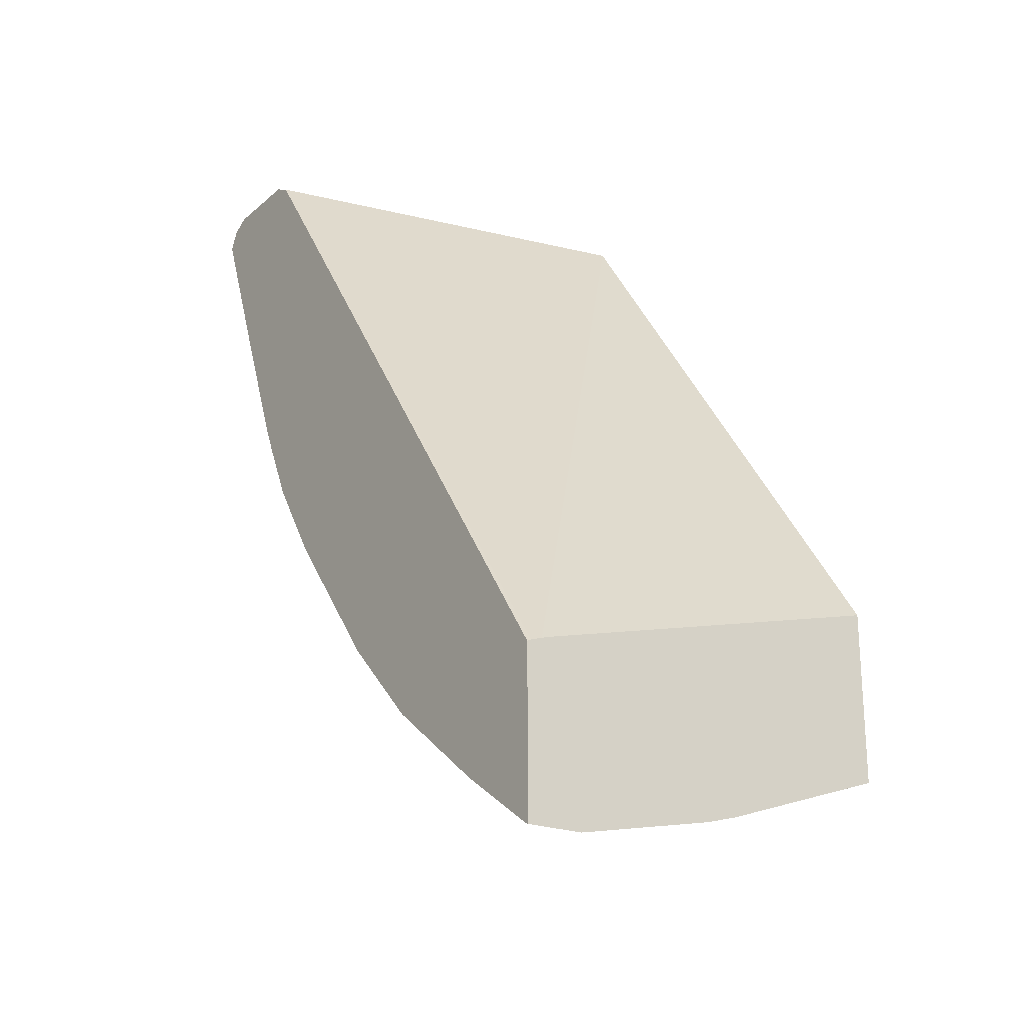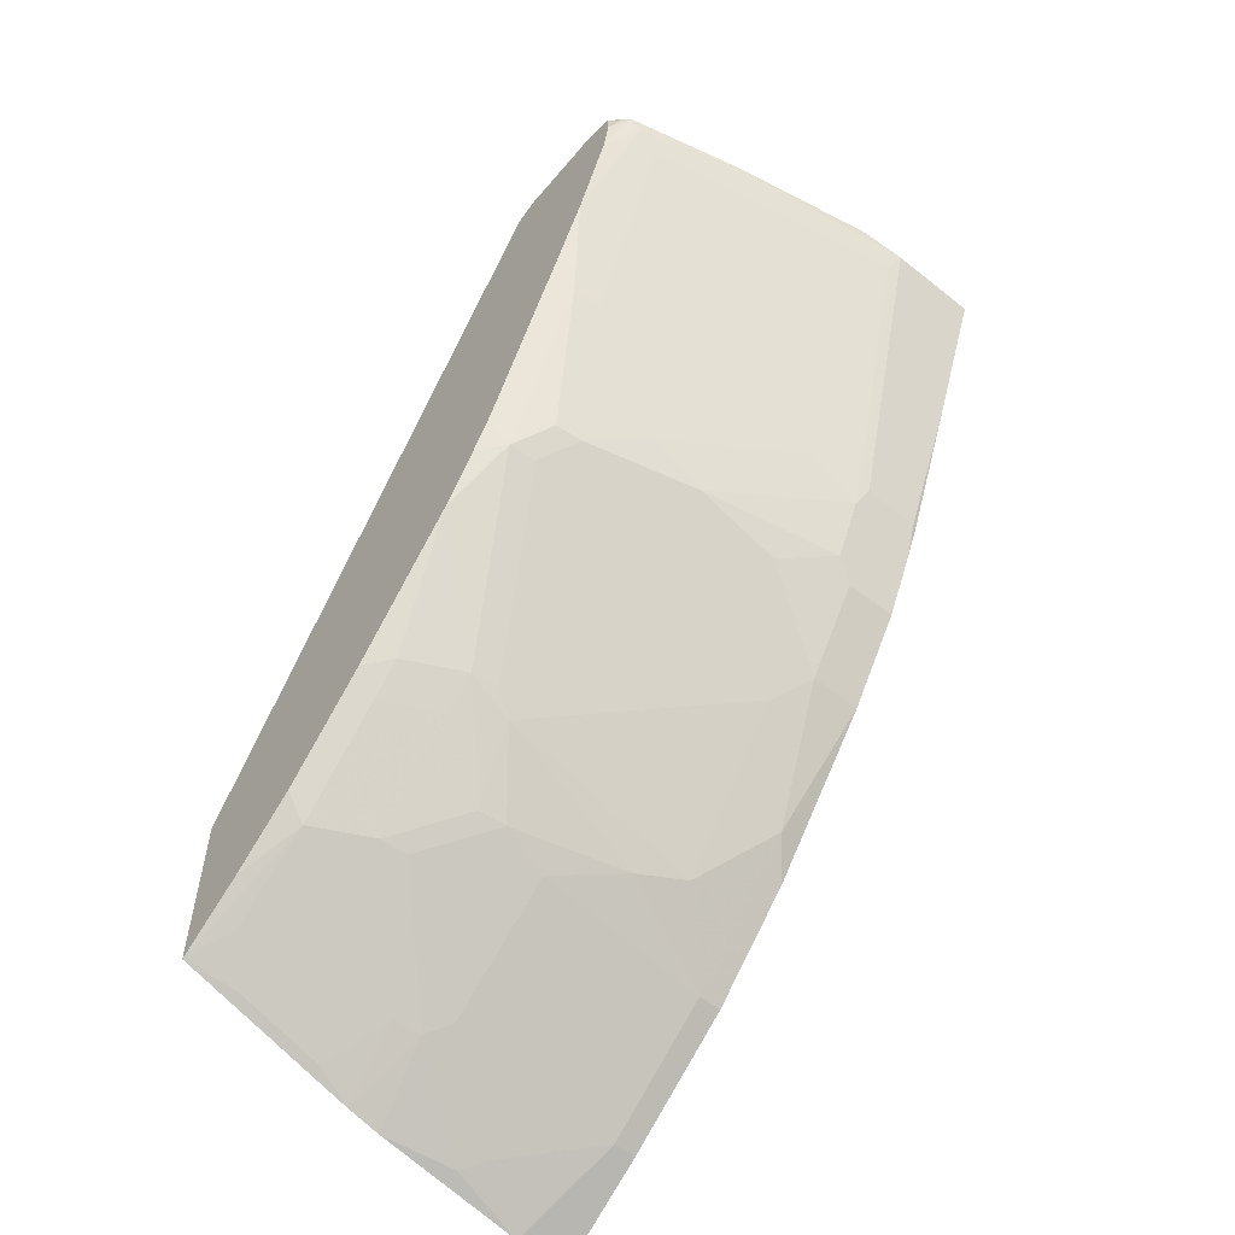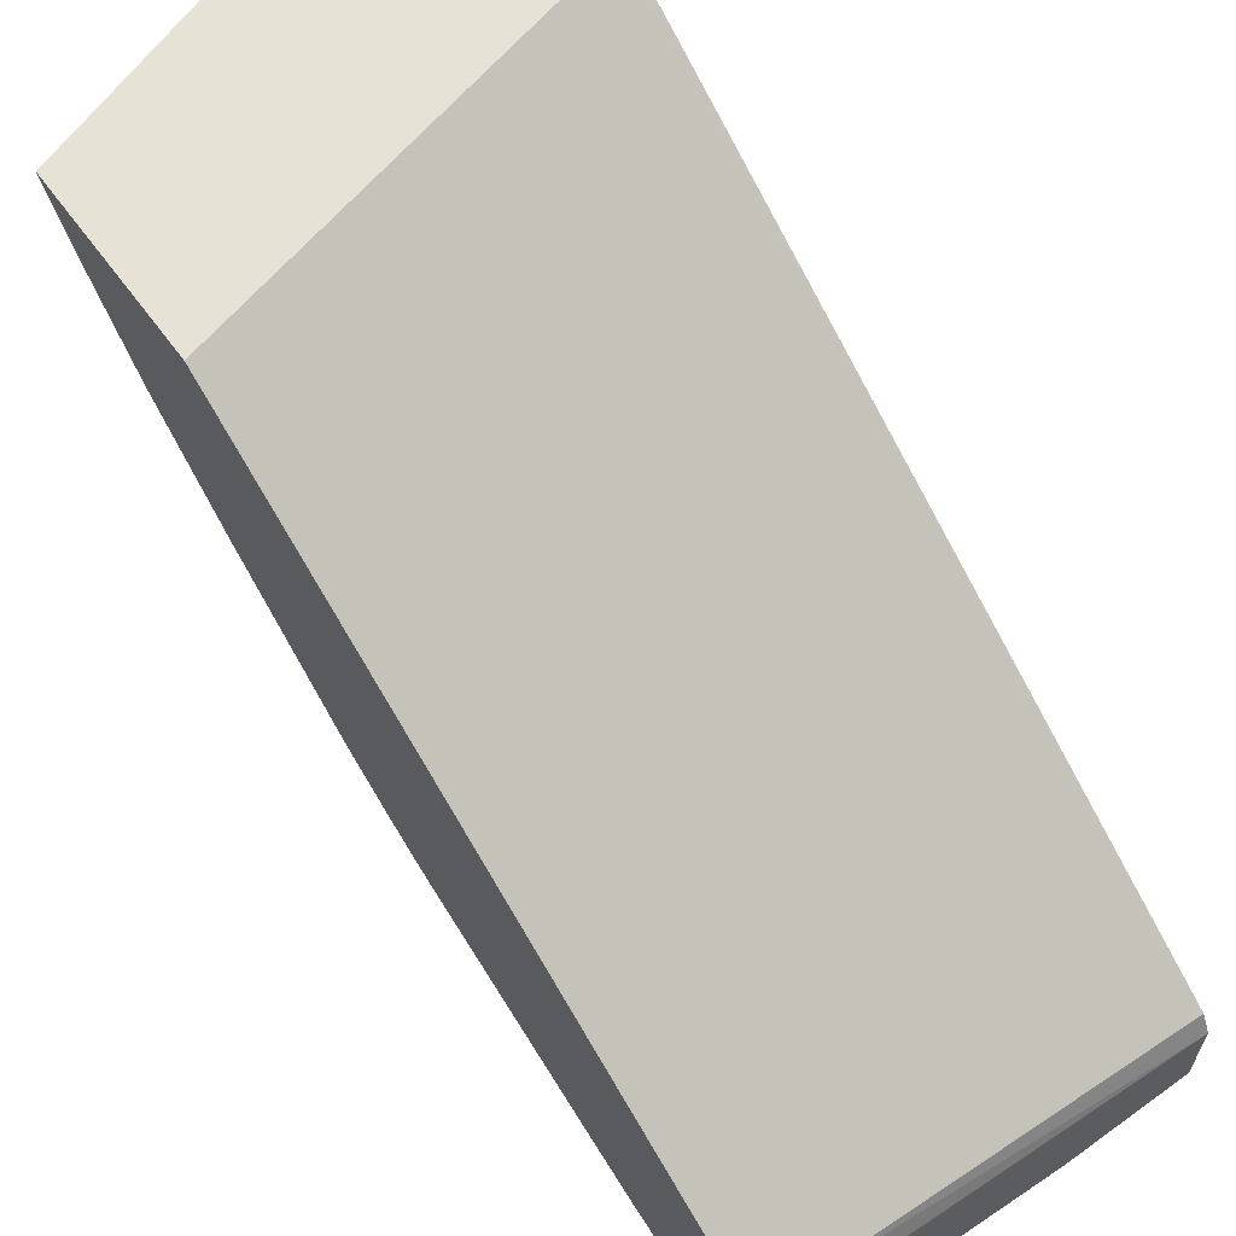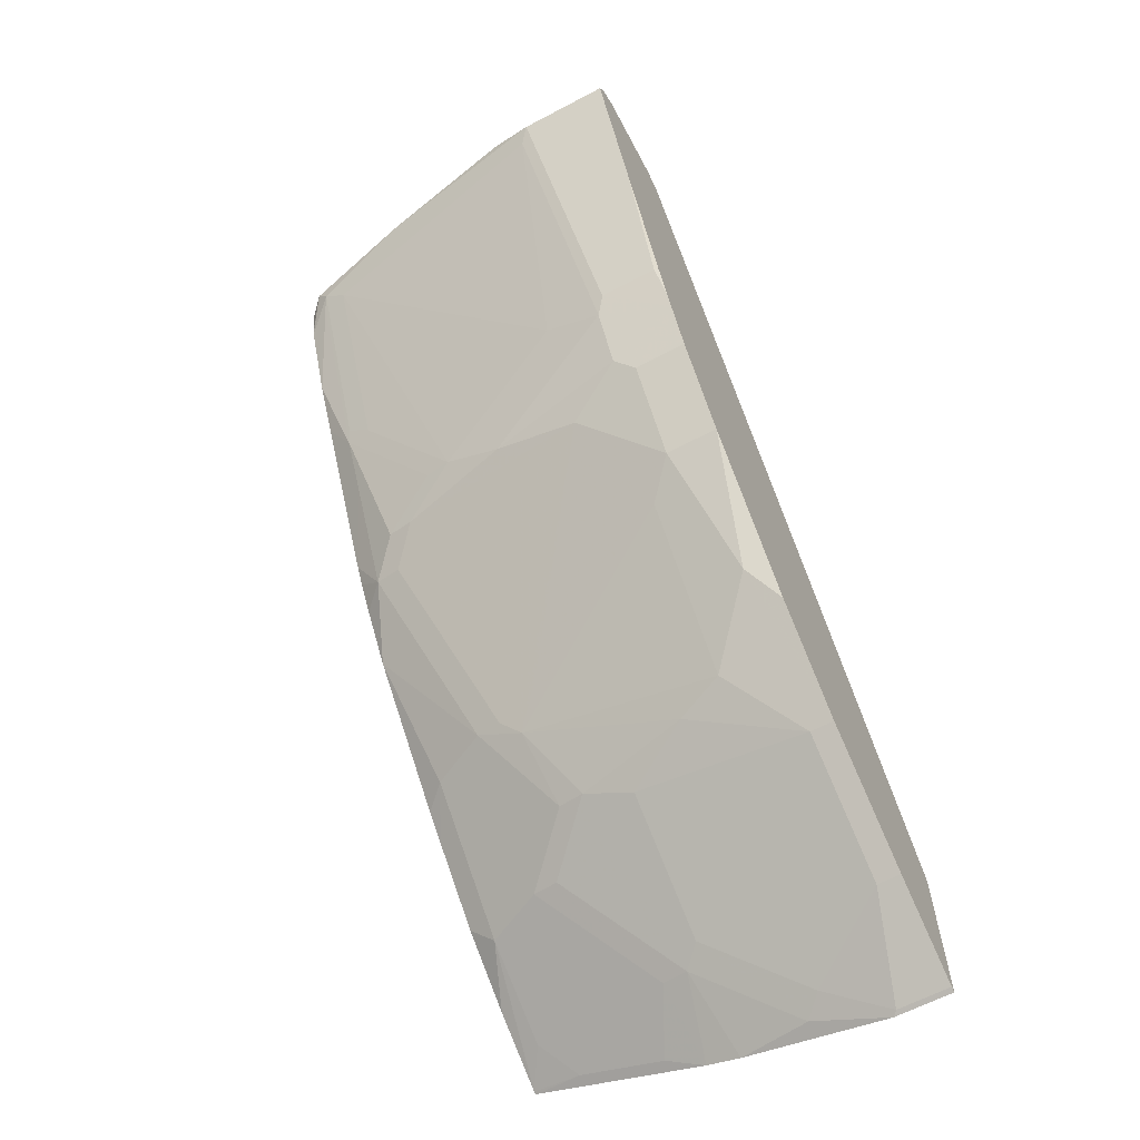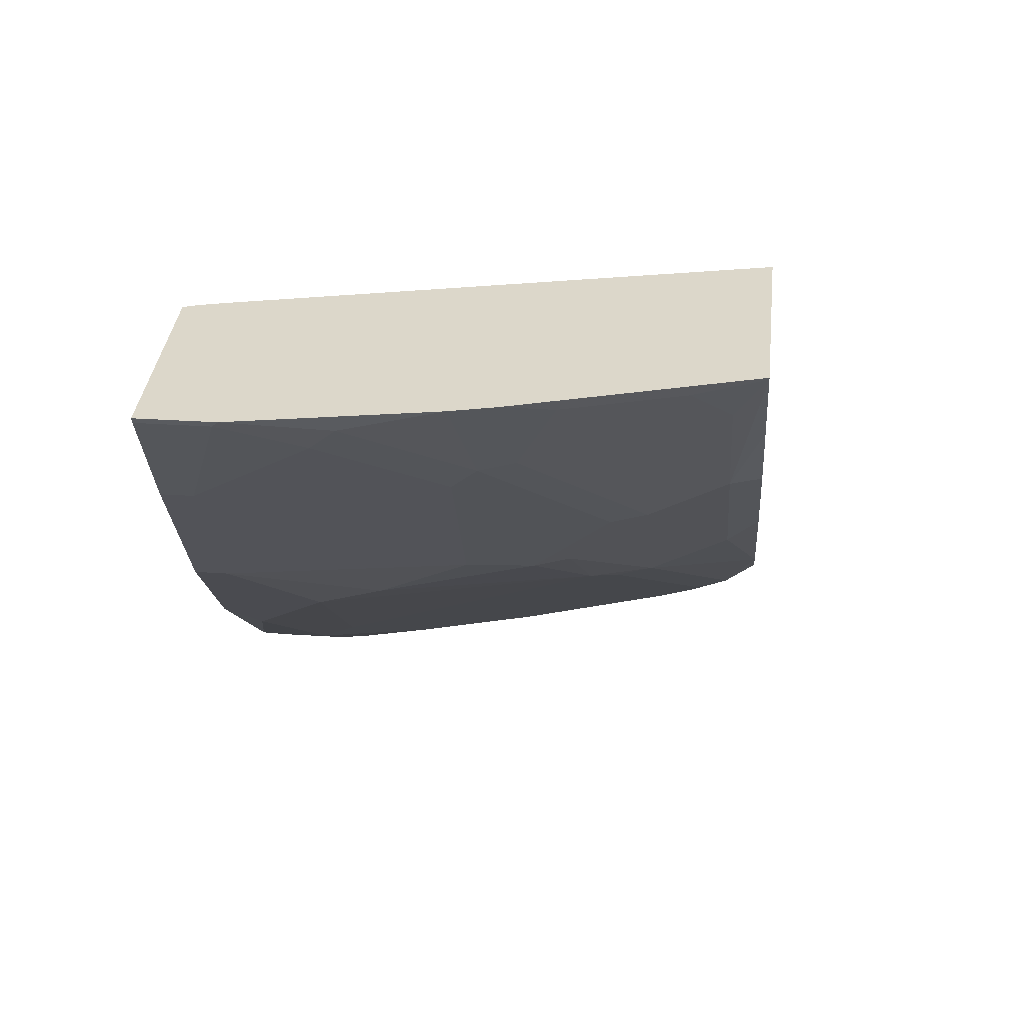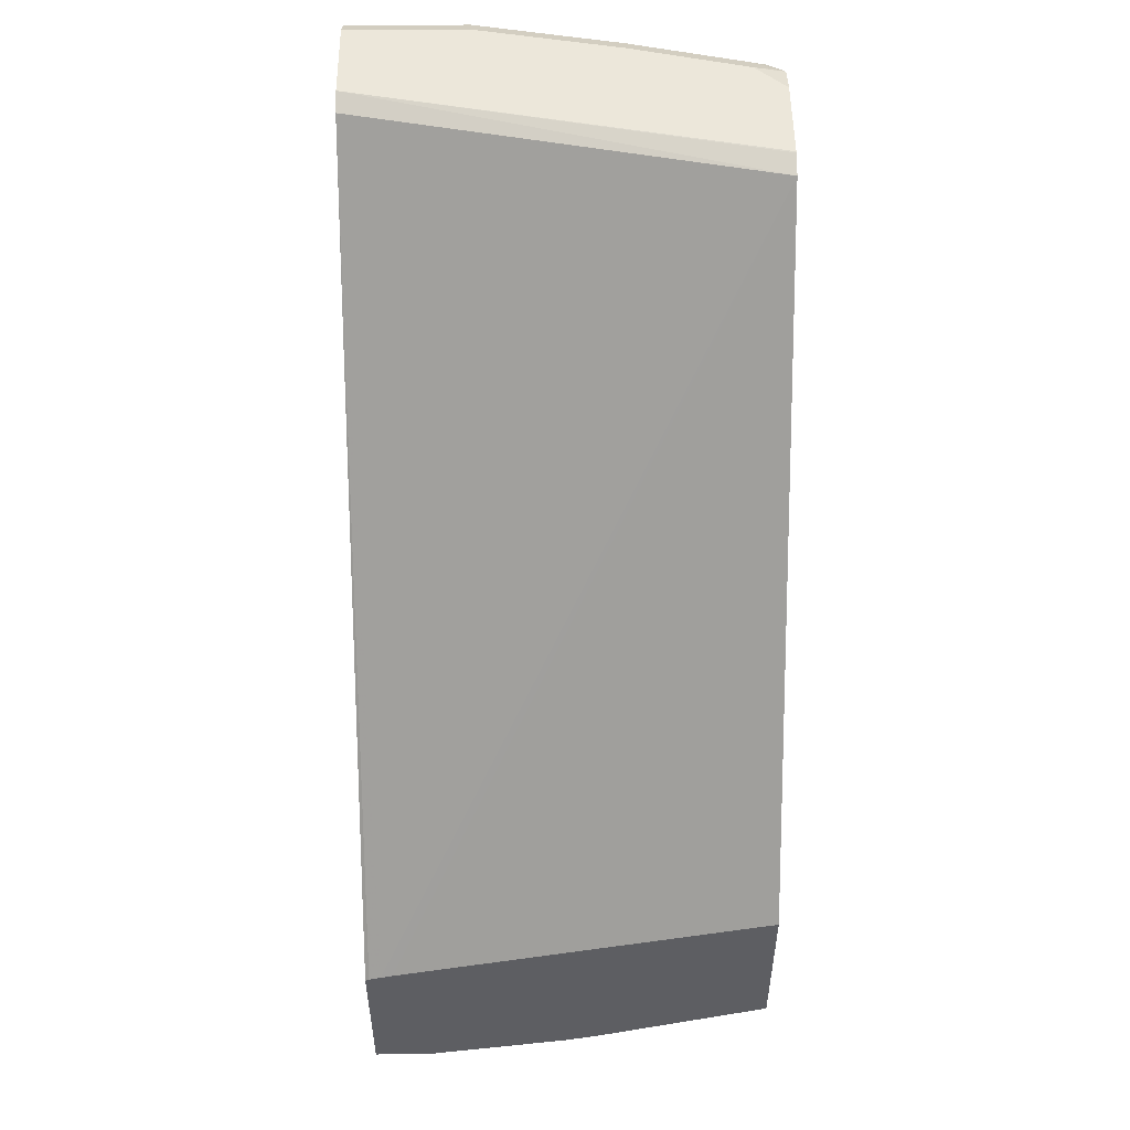
<metadata>
{"format":"obj","ext":"obj","renderer":"f3d","projection":"perspective","resolution":1024,"background":"white","views":[{"elev":-22.1,"azim":-35.1,"up":"+Y"},{"elev":-56.8,"azim":140.4,"up":"+Y"},{"elev":62.9,"azim":143.8,"up":"+Z"},{"elev":-62.9,"azim":-151.9,"up":"+Y"},{"elev":30.4,"azim":5.5,"up":"+Z"},{"elev":51.3,"azim":-0.6,"up":"+Y"}]}
</metadata>
<code>
v 0.3152 -0.04073 -0.4747
v 0.0555 -0.1063 -0.4747
v 0.3152 -0.1586 -0.4747
v 0.3152 0.367 -0.7507
v 0.04729 -0.1086 -0.4747
v 0.3141 -0.159 -0.4747
v 0.3152 -0.1577 -0.4763
v 0.3152 0.3728 -0.7648
v 0.03649 0.3731 -0.8248
v 0.03649 0.3666 -0.8117
v 0.03919 -0.1112 -0.4747
v 0.2552 -0.1786 -0.4747
v 0.2798 -0.1669 -0.4811
v 0.2995 -0.1472 -0.5008
v 0.2995 -0.108 -0.5597
v 0.3152 -0.1276 -0.5204
v 0.3152 0.3731 -0.7659
v 0.3142 0.3731 -0.7659
v 0.03649 0.3731 -0.8837
v 0.03649 -0.1127 -0.4747
v 0.1963 -0.1983 -0.4747
v 0.2209 -0.1865 -0.4811
v 0.2602 -0.1472 -0.5204
v 0.3152 -0.0692 -0.5882
v 0.3152 -0.093 -0.5644
v 0.2602 -0.108 -0.5793
v 0.2995 -0.04909 -0.6186
v 0.3152 0.3731 -0.8248
v 0.1178 0.3731 -0.8837
v 0.03649 0.3722 -0.8856
v 0.03649 -0.2241 -0.4747
v 0.1733 -0.2045 -0.4747
v 0.1833 -0.1702 -0.5237
v 0.2013 -0.1669 -0.5204
v 0.3152 -0.04956 -0.6079
v 0.2422 -0.1112 -0.5826
v 0.2209 -0.08832 -0.6186
v 0.2602 -0.04909 -0.6383
v 0.2995 -0.02945 -0.6383
v 0.3152 0.3684 -0.8458
v 0.2945 0.3731 -0.8444
v 0.216 0.3731 -0.864
v 0.1178 0.3666 -0.8968
v 0.03649 0.3666 -0.8968
v 0.03649 -0.2225 -0.4779
v 0.07514 -0.2241 -0.4747
v 0.1244 -0.2095 -0.4844
v 0.1702 -0.1636 -0.5368
v 0.1702 -0.1047 -0.6154
v 0.2029 -0.09159 -0.6219
v 0.3152 -0.03407 -0.6233
v 0.2291 -0.04582 -0.6546
v 0.2602 -0.02945 -0.6579
v 0.3152 0.04912 -0.6971
v 0.3152 0.3681 -0.8464
v 0.3142 0.3682 -0.8469
v 0.2945 0.3666 -0.8575
v 0.216 0.3666 -0.8771
v 0.1277 0.3633 -0.8984
v 0.03649 0.3647 -0.8977
v 0.07201 -0.2225 -0.4779
v 0.03649 -0.1833 -0.5368
v 0.1113 -0.2029 -0.4975
v 0.1244 -0.09159 -0.6415
v 0.05239 -0.1243 -0.6154
v 0.09165 0.01311 -0.7331
v 0.2095 -0.02618 -0.6743
v 0.1244 0.08508 -0.7789
v 0.1702 0.09163 -0.7724
v 0.2422 -0.03272 -0.6612
v 0.09165 -0.08505 -0.6546
v 0.2995 0.08835 -0.7364
v 0.3152 0.08367 -0.7214
v 0.3093 0.3633 -0.8542
v 0.3044 0.3633 -0.8591
v 0.3152 0.3535 -0.848
v 0.2258 0.3633 -0.8788
v 0.09819 0.3535 -0.9033
v 0.03649 0.3535 -0.9033
v 0.05239 -0.1833 -0.5368
v 0.03649 -0.1243 -0.6154
v 0.05239 -0.04582 -0.6939
v 0.07201 0.03275 -0.7528
v 0.07201 0.09163 -0.792
v 0.0851 0.1047 -0.7986
v 0.1833 0.1047 -0.7789
v 0.2618 0.1047 -0.7593
v 0.2815 0.08508 -0.7397
v 0.2798 0.108 -0.756
v 0.2995 0.1669 -0.7757
v 0.3152 0.1163 -0.7413
v 0.3152 0.1027 -0.7338
v 0.3152 0.3347 -0.8442
v 0.3152 0.3319 -0.8434
v 0.297 0.3535 -0.8591
v 0.2815 0.3404 -0.8575
v 0.1047 0.3404 -0.8968
v 0.1203 0.3535 -0.8984
v 0.07855 0.1571 -0.8248
v 0.07855 0.2553 -0.864
v 0.03649 0.2553 -0.864
v 0.03649 -0.0654 -0.6743
v 0.03649 0.03275 -0.7528
v 0.03649 0.09163 -0.792
v 0.03649 0.09537 -0.7939
v 0.03649 0.1234 -0.8079
v 0.0851 0.144 -0.8182
v 0.1244 0.1636 -0.8182
v 0.2226 0.1244 -0.7789
v 0.2406 0.1276 -0.7757
v 0.2995 0.2062 -0.7953
v 0.3152 0.2342 -0.8002
v 0.2995 0.3437 -0.8542
v 0.3152 0.2736 -0.8197
v 0.297 0.216 -0.8002
v 0.2815 0.2029 -0.7986
v 0.0393 0.1571 -0.8248
v 0.03649 0.1576 -0.8242
v 0.03649 0.1347 -0.8136
f 64 65 71
f 55 76 74
f 56 75 57
f 57 75 77
f 59 77 78
f 59 78 60
f 60 78 79
f 61 80 63
f 62 81 65
f 62 65 80
f 63 80 65
f 57 77 58
f 68 85 86
f 65 82 71
f 66 71 82
f 66 82 83
f 67 83 68
f 68 84 85
f 72 87 89
f 68 86 69
f 68 83 84
f 69 86 87
f 69 87 70
f 70 87 88
f 72 88 87
f 65 81 82
f 55 75 56
f 49 65 64
f 54 72 73
f 41 58 42
f 72 89 90
f 43 58 77
f 43 77 59
f 43 59 60
f 43 60 44
f 45 62 80
f 45 80 61
f 46 61 63
f 46 63 47
f 47 63 48
f 48 63 49
f 55 74 75
f 49 64 50
f 50 64 52
f 52 66 83
f 52 83 67
f 52 67 68
f 52 68 69
f 52 69 70
f 52 70 53
f 52 64 71
f 52 71 66
f 53 70 88
f 53 88 72
f 53 72 54
f 49 63 65
f 72 90 91
f 89 110 111
f 72 92 73
f 89 111 90
f 90 111 112
f 90 112 91
f 94 113 95
f 94 114 113
f 95 113 111
f 95 111 115
f 95 115 116
f 95 116 96
f 96 116 109
f 96 109 108
f 96 108 97
f 87 110 89
f 97 108 107
f 99 106 117
f 99 117 101
f 99 101 100
f 101 117 118
f 106 119 117
f 109 116 111
f 109 111 110
f 111 116 115
f 111 113 114
f 111 114 112
f 117 119 118
f 41 57 58
f 99 107 106
f 72 91 92
f 87 109 110
f 86 108 109
f 74 76 75
f 75 76 93
f 75 93 94
f 75 94 95
f 75 95 77
f 77 95 96
f 77 96 97
f 77 97 98
f 77 98 78
f 78 98 97
f 78 97 107
f 78 107 99
f 86 109 87
f 78 99 100
f 78 101 79
f 81 102 82
f 82 103 83
f 82 102 103
f 83 103 104
f 83 104 84
f 84 104 105
f 84 105 106
f 84 106 85
f 85 106 107
f 85 107 86
f 86 107 108
f 78 100 101
f 41 56 57
f 1 2 5
f 40 55 56
f 1 4 2
f 2 4 5
f 3 6 7
f 4 8 9
f 4 9 10
f 4 10 5
f 5 10 11
f 6 12 22
f 6 22 13
f 6 13 7
f 7 14 15
f 7 15 16
f 7 13 14
f 8 17 18
f 8 18 9
f 9 18 17
f 9 17 28
f 9 28 41
f 9 41 42
f 9 42 29
f 9 29 19
f 9 19 30
f 9 30 44
f 9 44 60
f 9 60 79
f 1 8 4
f 1 17 8
f 1 28 17
f 1 40 28
f 40 56 41
f 1 5 11
f 1 11 20
f 1 20 31
f 1 31 46
f 1 46 32
f 1 32 21
f 1 21 12
f 1 12 6
f 1 6 3
f 1 3 7
f 1 7 16
f 9 79 101
f 1 16 25
f 1 24 35
f 1 35 51
f 1 51 54
f 1 54 73
f 1 73 92
f 1 92 91
f 1 91 112
f 1 112 114
f 1 114 94
f 1 93 76
f 1 76 55
f 1 55 40
f 1 25 24
f 9 101 118
f 1 94 93
f 9 119 106
f 26 33 36
f 26 36 50
f 26 50 37
f 26 37 38
f 27 38 53
f 27 53 39
f 28 40 41
f 29 42 58
f 29 58 43
f 29 43 30
f 30 43 44
f 31 45 61
f 32 46 47
f 32 47 33
f 33 47 48
f 33 48 49
f 33 49 50
f 33 50 36
f 35 39 51
f 37 50 52
f 37 52 53
f 37 53 38
f 39 53 54
f 39 54 51
f 9 118 119
f 26 34 33
f 24 39 35
f 31 61 46
f 22 26 23
f 9 106 105
f 9 105 104
f 24 27 39
f 9 104 103
f 9 103 102
f 9 102 81
f 9 81 62
f 9 62 45
f 9 31 20
f 9 20 10
f 10 20 11
f 12 21 22
f 13 22 23
f 9 45 31
f 19 29 30
f 14 23 26
f 14 26 15
f 15 24 25
f 15 25 16
f 15 26 38
f 21 34 22
f 15 38 27
f 15 27 24
f 22 34 26
f 21 32 33
f 21 33 34
f 13 23 14

</code>
